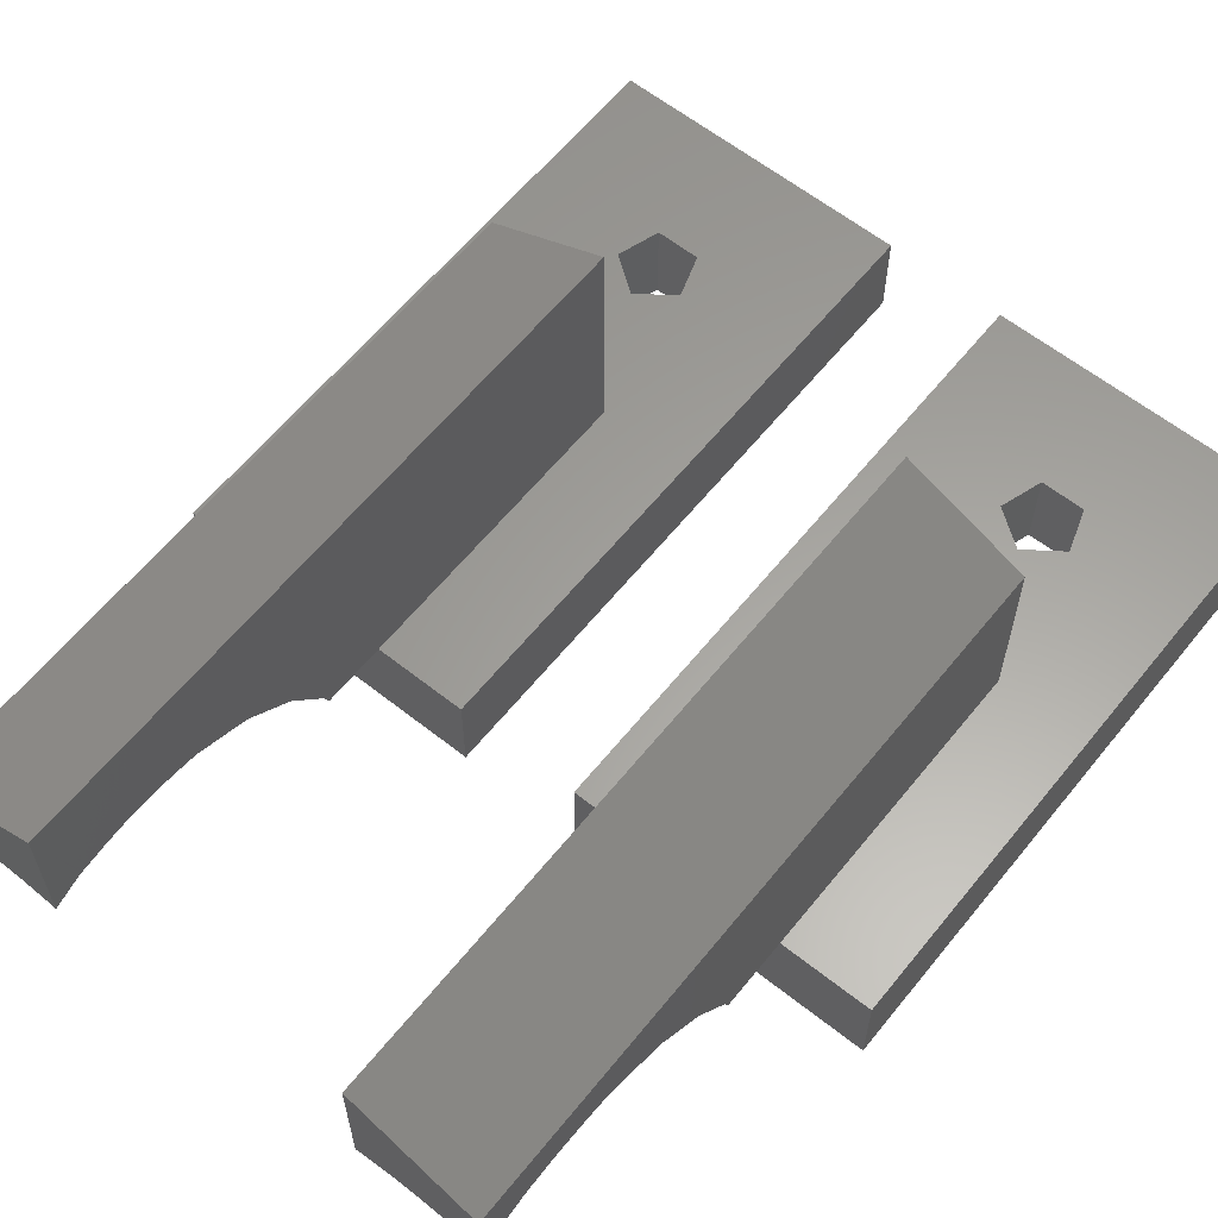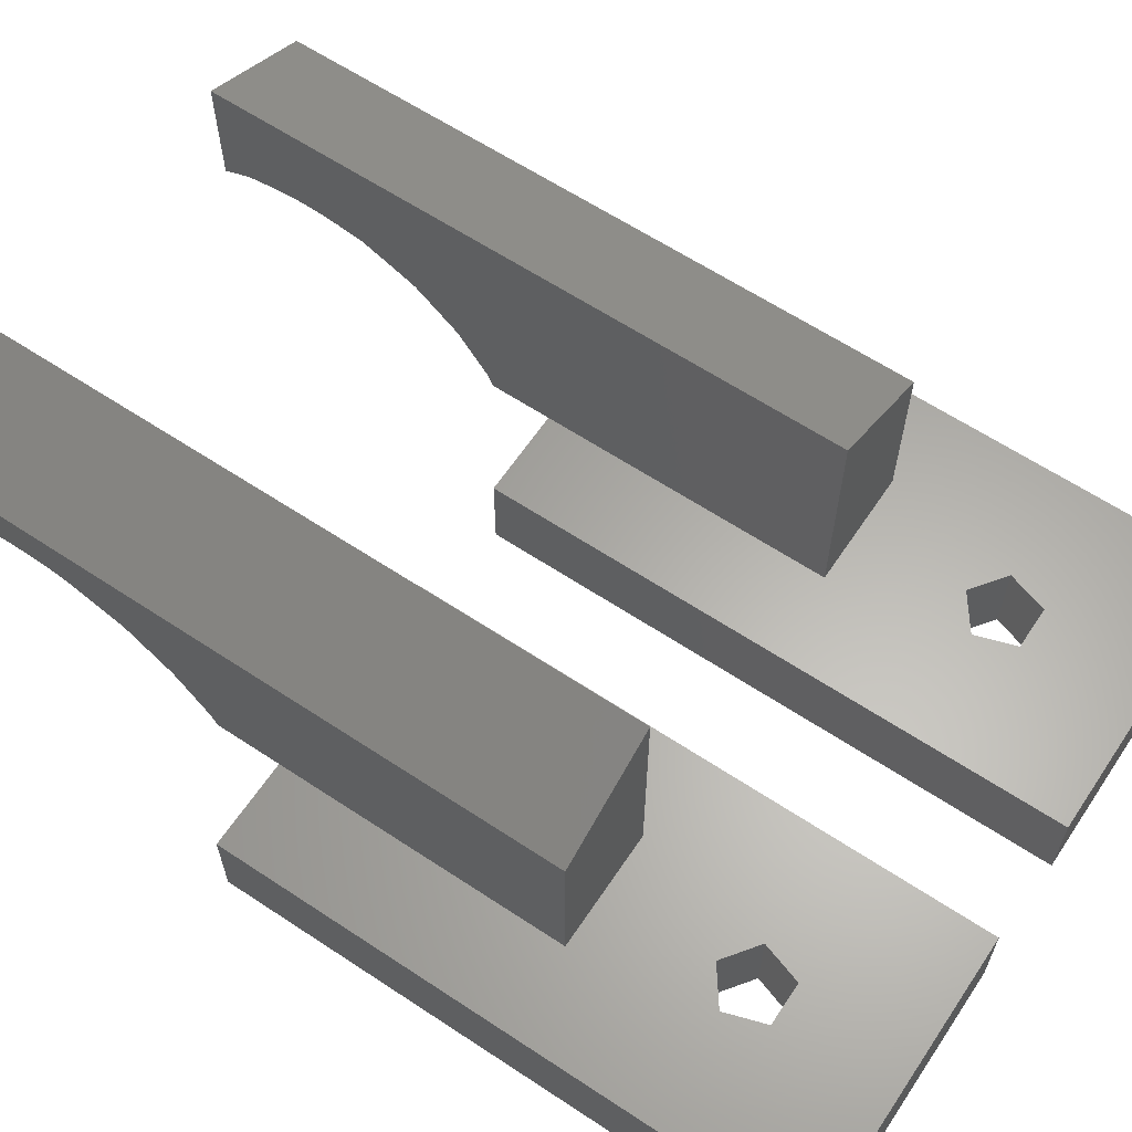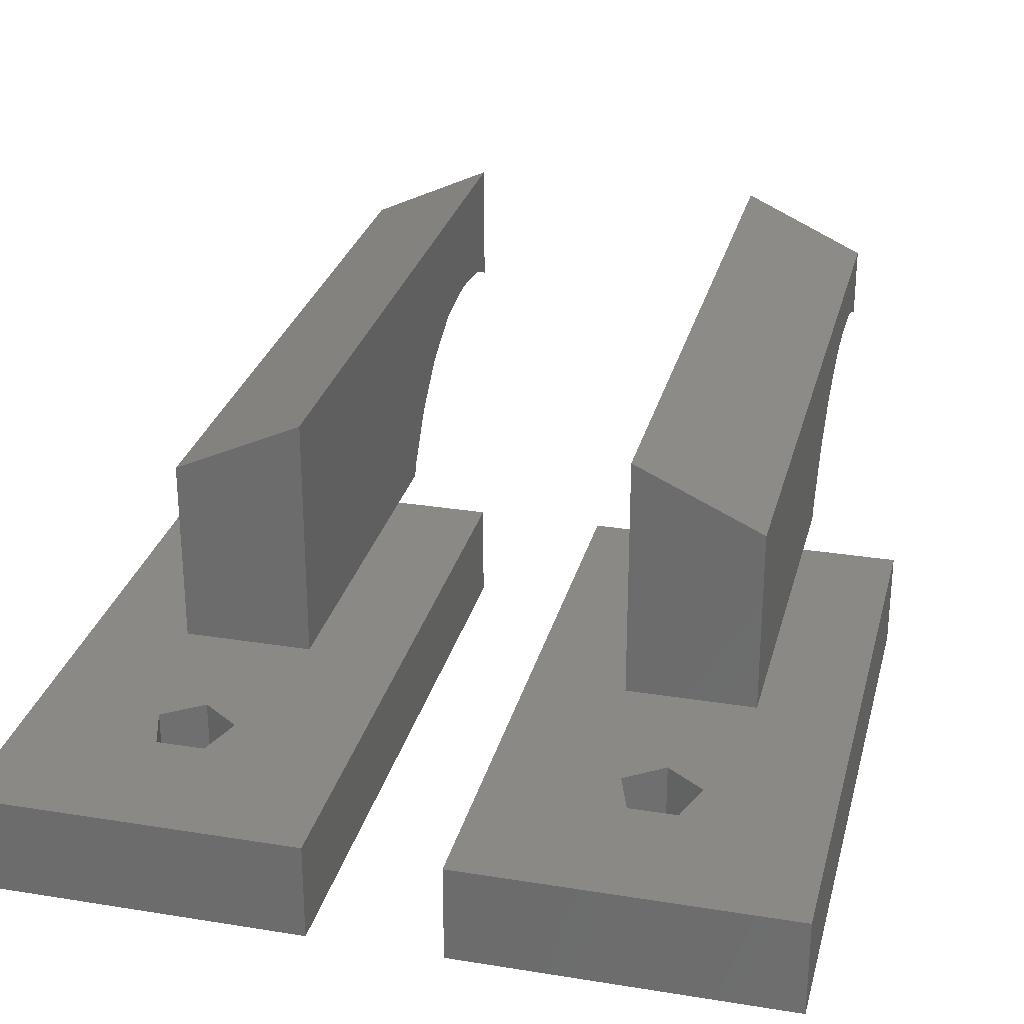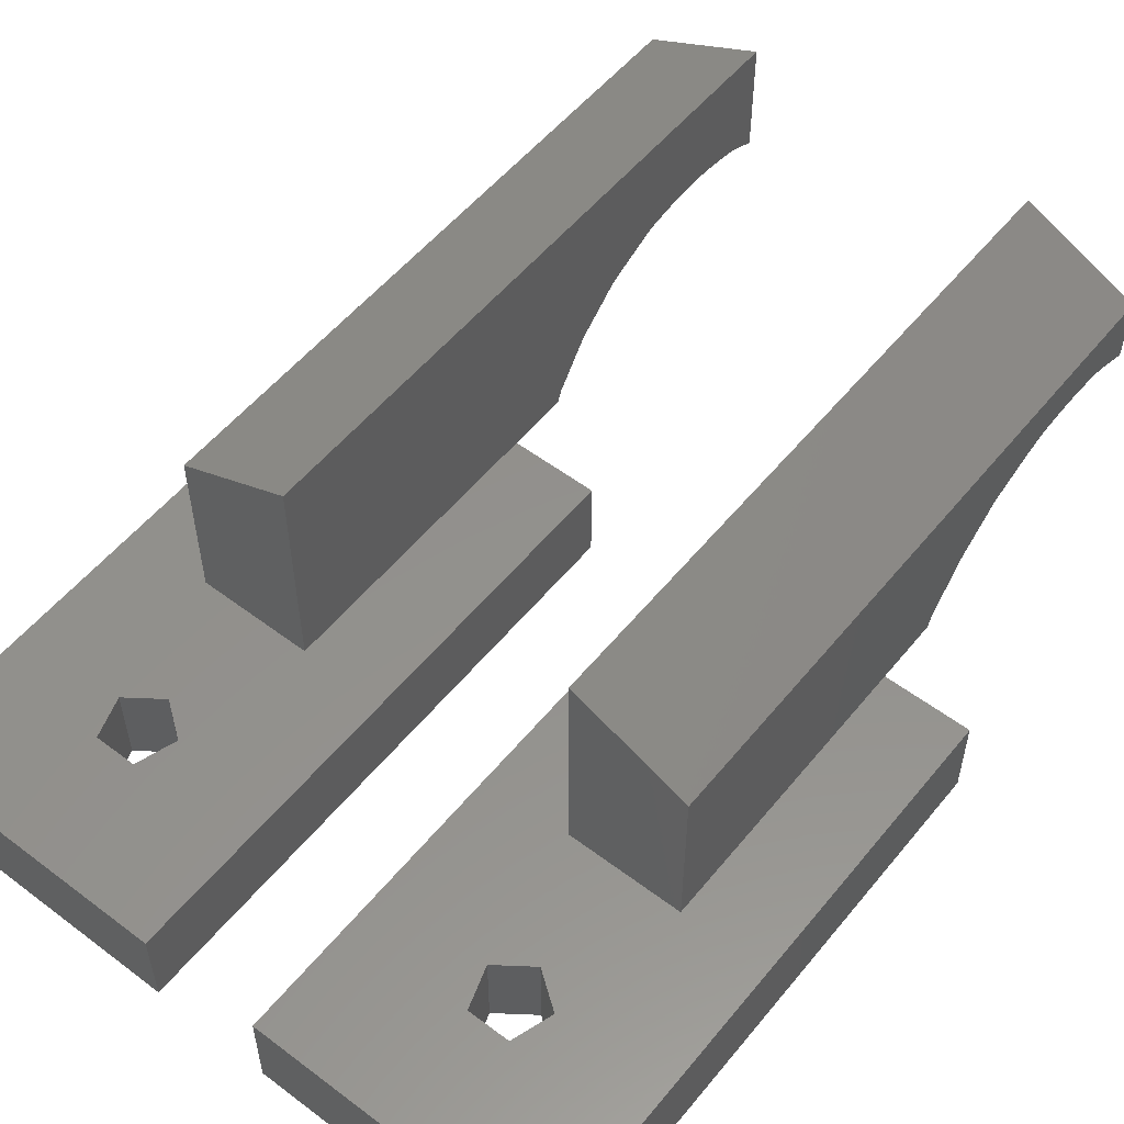
<metadata>
{"format":"stl","ext":"stl","renderer":"f3d","projection":"perspective","resolution":1024,"background":"white","views":[{"elev":61.3,"azim":38.8,"up":"+Z"},{"elev":62.7,"azim":123.8,"up":"+Z"},{"elev":28.2,"azim":-166.2,"up":"+Z"},{"elev":54.7,"azim":-141.5,"up":"+Z"}]}
</metadata>
<code>
# stl→obj: 280 verts, 560 faces
v 162 -43 0
v 158.2 -28.39 0
v 162 -23 0
v 157 -29.25 0
v 152 -43 0
v 155.8 -28.39 0
v 157.7 -26.99 0
v 156.3 -26.99 0
v 152 -23 0
v 152 -23 3
v 162 -23 3
v 159 -33 3
v 162 -43 3
v 158.2 -28.39 3
v 157.7 -26.99 3
v 156.3 -26.99 3
v 155.8 -28.39 3
v 155 -33 3
v 152 -43 3
v 155 -43 3
v 159 -43 3
v 157 -29.25 3
v 158.9 -45.18 3
v 159 -45.23 3
v 158.4 -45.09 3
v 157.1 -44.85 3
v 155.8 -44.93 3
v 155.4 -44.96 3
v 155 -45.08 3
v 159 -33 8.836
v 155 -33 10.7
v 155 -55 10.7
v 156.9 -55 6.915
v 159 -55 8.836
v 156.7 -55 6.907
v 156.1 -55 6.888
v 155.6 -55 6.811
v 155.2 -55 6.747
v 155 -55 6.678
v 157.4 -55 6.864
v 157.7 -55 6.834
v 158.2 -55 6.724
v 158.7 -55 6.618
v 159 -55 6.506
v 155 -45.25 3.425
v 155 -45.63 3.952
v 155 -46.36 4.972
v 155 -47.06 5.564
v 155 -47.83 6.219
v 155 -48.07 6.338
v 155 -48.29 6.449
v 155 -49.73 7.093
v 155 -49.83 7.114
v 155 -49.85 7.118
v 155 -50.57 7.241
v 155 -50.66 7.257
v 155 -50.78 7.271
v 155 -51.23 7.324
v 155 -51.55 7.344
v 155 -51.69 7.353
v 155 -52.11 7.353
v 155 -52.25 7.344
v 155 -52.57 7.324
v 155 -53.02 7.271
v 155 -53.14 7.257
v 155 -53.93 7.121
v 155 -53.95 7.118
v 155 -54.69 6.816
v 155 -53.97 7.114
v 155 -54.07 7.093
v 159 -46.58 4.972
v 159 -45.35 3.273
v 159 -45.41 3.425
v 159 -45.6 3.683
v 159 -47.31 5.56
v 159 -48.12 6.219
v 159 -48.28 6.292
v 159 -49.24 6.684
v 159 -49.74 6.889
v 159 -49.97 6.96
v 159 -50.4 7.093
v 159 -50.64 7.128
v 159 -50.66 7.13
v 159 -51.31 7.19
v 159 -51.84 7.206
v 159 -51.9 7.208
v 159 -51.96 7.206
v 159 -52.49 7.19
v 159 -53.14 7.13
v 159 -53.16 7.128
v 159 -53.4 7.093
v 159 -53.83 6.96
v 159 -54.06 6.889
v 159 -54.56 6.684
v 158.7 -50.01 7.093
v 158.1 -47.69 6.219
v 157.6 -49.27 7.093
v 157 -47.48 6.219
v 156.9 -54.66 7.093
v 158.2 -54.24 7.093
v 157.6 -54.53 7.093
v 157.2 -52.69 7.543
v 158.2 -49.56 7.093
v 157.6 -51.67 7.543
v 157.6 -52.13 7.543
v 157.6 -51.9 7.543
v 157.5 -52.35 7.543
v 157.5 -51.45 7.543
v 157.4 -52.54 7.543
v 157.4 -51.26 7.543
v 157.2 -51.11 7.543
v 157 -52.79 7.543
v 157 -51.01 7.543
v 156.8 -52.84 7.543
v 156.8 -50.96 7.543
v 156.5 -52.82 7.543
v 156.5 -50.98 7.543
v 156.3 -52.75 7.543
v 156.3 -51.05 7.543
v 156.1 -52.62 7.543
v 156.1 -51.18 7.543
v 155.9 -52.45 7.543
v 155.9 -51.35 7.543
v 155.8 -52.25 7.543
v 155.8 -51.55 7.543
v 155.8 -52.02 7.543
v 155.8 -51.78 7.543
v 157.1 -45.01 3.425
v 157.1 -46.07 4.972
v 155.4 -45.12 3.425
v 158.8 -45.33 3.425
v 158.5 -46.35 4.972
v 155.5 -49.4 7.093
v 156.2 -54.62 7.093
v 156.9 -49.14 7.093
v 156.2 -49.18 7.093
v 155.6 -46.16 4.972
v 155.9 -47.55 6.219
v 158.7 -53.79 7.093
v 155.5 -54.4 7.093
v 148 -43 0
v 144.2 -28.39 0
v 148 -23 0
v 143 -29.25 0
v 138 -43 0
v 141.8 -28.39 0
v 143.7 -26.99 0
v 142.3 -26.99 0
v 138 -23 0
v 138 -23 3
v 148 -23 3
v 145 -33 3
v 148 -43 3
v 144.2 -28.39 3
v 143.7 -26.99 3
v 142.3 -26.99 3
v 141.8 -28.39 3
v 141 -33 3
v 138 -43 3
v 141 -43 3
v 145 -43 3
v 143 -29.25 3
v 144.6 -44.96 3
v 145 -45.08 3
v 144.2 -44.93 3
v 142.9 -44.85 3
v 141.6 -45.09 3
v 141.1 -45.18 3
v 141 -45.23 3
v 141 -33 8.836
v 145 -33 10.7
v 141 -55 8.836
v 142.6 -55 6.864
v 143.1 -55 6.915
v 142.3 -55 6.834
v 141.8 -55 6.724
v 141.3 -55 6.618
v 141 -55 6.506
v 145 -55 10.7
v 143.3 -55 6.907
v 143.9 -55 6.888
v 144.4 -55 6.811
v 144.8 -55 6.747
v 145 -55 6.678
v 145 -46.36 4.972
v 145 -45.25 3.425
v 145 -45.63 3.952
v 145 -47.06 5.564
v 145 -47.83 6.219
v 145 -48.07 6.338
v 145 -48.29 6.449
v 145 -49.73 7.093
v 145 -49.83 7.114
v 145 -49.85 7.118
v 145 -50.57 7.241
v 145 -50.66 7.257
v 145 -50.78 7.271
v 145 -51.23 7.324
v 145 -51.55 7.344
v 145 -51.69 7.353
v 145 -52.11 7.353
v 145 -52.25 7.344
v 145 -52.57 7.324
v 145 -53.02 7.271
v 145 -53.14 7.257
v 145 -53.93 7.121
v 145 -53.95 7.118
v 145 -53.97 7.114
v 145 -54.07 7.093
v 145 -54.69 6.816
v 141 -45.35 3.273
v 141 -45.41 3.425
v 141 -45.6 3.683
v 141 -46.58 4.972
v 141 -47.31 5.56
v 141 -48.12 6.219
v 141 -48.28 6.292
v 141 -49.24 6.684
v 141 -49.74 6.889
v 141 -49.97 6.96
v 141 -50.4 7.093
v 141 -50.64 7.128
v 141 -50.66 7.13
v 141 -51.31 7.19
v 141 -51.84 7.206
v 141 -51.9 7.208
v 141 -51.96 7.206
v 141 -52.49 7.19
v 141 -54.56 6.684
v 141 -53.14 7.13
v 141 -53.16 7.128
v 141 -53.4 7.093
v 141 -53.83 6.96
v 141 -54.06 6.889
v 141.3 -50.01 7.093
v 142.4 -49.27 7.093
v 141.9 -47.69 6.219
v 143 -47.48 6.219
v 143.1 -54.66 7.093
v 142.4 -54.53 7.093
v 141.8 -54.24 7.093
v 142.8 -52.69 7.543
v 141.8 -49.56 7.093
v 142.4 -51.67 7.543
v 144.2 -52.25 7.543
v 144.2 -51.78 7.543
v 144.2 -52.02 7.543
v 144.2 -51.55 7.543
v 144.1 -52.45 7.543
v 144.1 -51.35 7.543
v 143.9 -52.62 7.543
v 143.9 -51.18 7.543
v 143.7 -52.75 7.543
v 143.7 -51.05 7.543
v 143.5 -52.82 7.543
v 143.5 -50.98 7.543
v 143.2 -52.84 7.543
v 143.2 -50.96 7.543
v 143 -52.79 7.543
v 143 -51.01 7.543
v 142.8 -51.11 7.543
v 142.6 -52.54 7.543
v 142.6 -51.26 7.543
v 142.5 -52.35 7.543
v 142.5 -51.45 7.543
v 142.4 -52.13 7.543
v 142.4 -51.9 7.543
v 142.9 -46.07 4.972
v 142.9 -45.01 3.425
v 144.6 -45.12 3.425
v 141.5 -46.35 4.972
v 141.2 -45.33 3.425
v 144.5 -49.4 7.093
v 143.8 -54.62 7.093
v 143.1 -49.14 7.093
v 143.8 -49.18 7.093
v 144.4 -46.16 4.972
v 144.1 -47.55 6.219
v 141.3 -53.79 7.093
v 144.5 -54.4 7.093
f 1 2 3
f 1 4 2
f 5 4 1
f 4 5 6
f 7 3 2
f 8 3 7
f 8 9 3
f 6 9 8
f 9 6 5
f 3 10 11
f 10 3 9
f 11 12 13
f 11 14 12
f 11 15 14
f 11 16 15
f 10 16 11
f 10 17 16
f 10 18 17
f 19 18 10
f 18 19 20
f 13 12 21
f 22 12 14
f 18 22 17
f 22 18 12
f 23 21 24
f 25 21 23
f 26 21 25
f 20 26 27
f 20 27 28
f 20 28 29
f 26 20 21
f 5 20 19
f 20 5 21
f 1 21 5
f 21 1 13
f 5 10 9
f 10 5 19
f 13 3 11
f 3 13 1
f 2 22 14
f 22 2 4
f 8 15 16
f 15 8 7
f 2 15 7
f 15 2 14
f 17 8 16
f 8 17 6
f 4 17 22
f 17 4 6
f 18 30 12
f 30 18 31
f 32 33 34
f 32 35 33
f 32 36 35
f 32 37 36
f 32 38 37
f 38 32 39
f 40 34 33
f 41 34 40
f 42 34 41
f 43 34 42
f 34 43 44
f 20 31 18
f 45 20 29
f 46 20 45
f 47 20 46
f 20 47 31
f 48 31 47
f 49 31 48
f 50 31 49
f 51 31 50
f 52 31 51
f 32 52 53
f 32 53 54
f 32 54 55
f 32 55 56
f 32 56 57
f 32 57 58
f 32 58 59
f 32 59 60
f 32 60 61
f 32 61 62
f 32 62 63
f 32 63 64
f 32 64 65
f 32 65 66
f 32 66 67
f 32 68 39
f 52 32 31
f 69 32 67
f 70 32 69
f 68 32 70
f 30 21 12
f 71 21 30
f 21 72 24
f 21 73 72
f 21 74 73
f 21 71 74
f 30 75 71
f 30 76 75
f 30 77 76
f 30 78 77
f 30 79 78
f 30 80 79
f 30 81 80
f 34 81 30
f 81 34 82
f 82 34 83
f 83 34 84
f 84 34 85
f 85 34 86
f 86 34 87
f 87 34 88
f 34 89 88
f 34 90 89
f 34 91 90
f 34 92 91
f 34 93 92
f 34 94 93
f 94 34 44
f 31 34 30
f 34 31 32
f 79 80 95
f 96 97 98
f 99 33 35
f 100 101 102
f 96 103 97
f 83 84 104
f 84 85 104
f 105 104 106
f 107 104 105
f 107 108 104
f 109 108 107
f 109 110 108
f 102 110 109
f 102 111 110
f 112 111 102
f 112 113 111
f 114 113 112
f 114 115 113
f 116 115 114
f 116 117 115
f 118 117 116
f 118 119 117
f 120 119 118
f 120 121 119
f 122 121 120
f 122 123 121
f 124 123 122
f 124 125 123
f 126 125 124
f 125 126 127
f 128 129 130
f 106 85 86
f 85 106 104
f 103 79 95
f 79 103 78
f 82 95 81
f 95 82 108
f 131 132 129
f 53 133 119
f 133 53 52
f 116 114 134
f 124 64 63
f 43 94 44
f 94 43 100
f 77 78 103
f 132 96 98
f 23 72 131
f 72 23 24
f 135 97 115
f 136 119 133
f 108 83 104
f 83 108 82
f 72 73 131
f 87 106 86
f 106 87 105
f 124 63 62
f 103 110 111
f 42 100 43
f 100 42 101
f 66 120 67
f 120 66 122
f 27 130 28
f 129 132 98
f 25 128 26
f 128 25 131
f 129 98 137
f 138 49 48
f 23 131 25
f 117 119 136
f 98 136 138
f 98 97 135
f 115 117 136
f 80 81 95
f 100 93 94
f 93 100 139
f 133 52 51
f 95 108 110
f 103 95 110
f 62 126 124
f 126 62 61
f 140 68 70
f 69 140 70
f 140 69 118
f 64 122 65
f 122 64 124
f 132 74 71
f 74 132 131
f 96 77 103
f 77 96 76
f 27 128 130
f 128 27 26
f 128 131 129
f 75 76 96
f 50 138 136
f 138 50 49
f 51 136 133
f 136 51 50
f 97 113 115
f 88 89 105
f 87 88 105
f 125 59 58
f 125 58 57
f 54 119 121
f 119 54 53
f 61 127 126
f 127 61 60
f 59 127 60
f 127 59 125
f 140 37 38
f 68 38 39
f 38 68 140
f 122 66 65
f 37 134 36
f 134 37 140
f 35 134 99
f 134 35 36
f 75 132 71
f 132 75 96
f 73 74 131
f 129 137 130
f 46 137 47
f 137 46 130
f 130 46 45
f 28 45 29
f 45 28 130
f 135 115 136
f 98 135 136
f 103 111 113
f 97 103 113
f 107 89 90
f 89 107 105
f 118 134 140
f 114 99 134
f 92 93 139
f 91 92 139
f 42 41 101
f 112 101 114
f 101 99 114
f 101 41 40
f 99 40 33
f 40 99 101
f 56 121 123
f 121 56 55
f 121 55 54
f 48 137 138
f 137 48 47
f 98 138 137
f 107 139 109
f 139 90 91
f 90 139 107
f 67 118 69
f 118 67 120
f 139 100 102
f 109 139 102
f 57 123 125
f 123 57 56
f 118 116 134
f 102 101 112
f 141 142 143
f 141 144 142
f 145 144 141
f 144 145 146
f 147 143 142
f 148 143 147
f 148 149 143
f 146 149 148
f 149 146 145
f 143 150 151
f 150 143 149
f 151 152 153
f 151 154 152
f 151 155 154
f 151 156 155
f 150 156 151
f 150 157 156
f 150 158 157
f 159 158 150
f 158 159 160
f 153 152 161
f 162 152 154
f 158 162 157
f 162 158 152
f 163 161 164
f 165 161 163
f 166 161 165
f 160 166 167
f 160 167 168
f 160 168 169
f 166 160 161
f 145 160 159
f 160 145 161
f 141 161 145
f 161 141 153
f 153 143 151
f 143 153 141
f 145 150 149
f 150 145 159
f 144 157 162
f 157 144 146
f 148 155 156
f 155 148 147
f 157 148 156
f 148 157 146
f 142 155 147
f 155 142 154
f 142 162 154
f 162 142 144
f 152 170 171
f 170 152 158
f 172 173 174
f 172 175 173
f 172 176 175
f 172 177 176
f 177 172 178
f 174 179 172
f 180 179 174
f 181 179 180
f 182 179 181
f 183 179 182
f 179 183 184
f 171 161 152
f 185 161 171
f 161 186 164
f 161 187 186
f 161 185 187
f 171 188 185
f 171 189 188
f 171 190 189
f 171 191 190
f 171 192 191
f 179 192 171
f 192 179 193
f 193 179 194
f 194 179 195
f 195 179 196
f 196 179 197
f 197 179 198
f 198 179 199
f 199 179 200
f 200 179 201
f 201 179 202
f 202 179 203
f 203 179 204
f 204 179 205
f 205 179 206
f 206 179 207
f 179 208 207
f 179 209 208
f 179 210 209
f 210 179 184
f 160 170 158
f 211 160 169
f 212 160 211
f 213 160 212
f 214 160 213
f 160 214 170
f 215 170 214
f 216 170 215
f 217 170 216
f 218 170 217
f 219 170 218
f 220 170 219
f 221 170 220
f 172 221 222
f 172 222 223
f 172 223 224
f 172 224 225
f 172 225 226
f 172 226 227
f 172 227 228
f 172 229 178
f 221 172 170
f 230 172 228
f 231 172 230
f 232 172 231
f 233 172 232
f 234 172 233
f 229 172 234
f 170 179 171
f 179 170 172
f 235 220 219
f 236 237 238
f 180 174 239
f 240 241 242
f 236 243 237
f 244 224 223
f 244 225 224
f 245 246 247
f 245 248 246
f 249 248 245
f 249 250 248
f 251 250 249
f 251 252 250
f 253 252 251
f 253 254 252
f 255 254 253
f 255 256 254
f 257 256 255
f 257 258 256
f 259 258 257
f 259 260 258
f 242 260 259
f 242 261 260
f 262 261 242
f 262 263 261
f 264 263 262
f 264 265 263
f 266 265 264
f 266 244 265
f 244 266 267
f 268 269 270
f 225 267 226
f 267 225 244
f 219 243 235
f 243 219 218
f 222 235 265
f 235 222 221
f 271 272 268
f 193 273 192
f 273 193 254
f 274 257 255
f 204 245 203
f 229 177 178
f 177 229 241
f 243 218 217
f 237 271 238
f 168 211 169
f 211 168 272
f 258 236 275
f 273 254 276
f 223 265 244
f 265 223 222
f 272 212 211
f 227 267 266
f 267 227 226
f 203 245 202
f 263 243 261
f 176 241 240
f 241 176 177
f 251 206 207
f 206 251 249
f 270 165 163
f 238 271 268
f 167 269 272
f 269 167 166
f 238 268 277
f 189 278 188
f 272 168 167
f 254 256 276
f 276 238 278
f 275 236 238
f 256 258 276
f 235 221 220
f 234 241 229
f 241 234 279
f 192 273 191
f 265 235 263
f 263 235 243
f 202 247 201
f 247 202 245
f 210 280 209
f 280 208 209
f 208 280 253
f 249 204 205
f 204 249 245
f 213 271 214
f 271 213 272
f 217 237 243
f 237 217 216
f 165 269 166
f 269 165 270
f 268 272 269
f 237 216 215
f 190 278 189
f 278 190 276
f 276 191 273
f 191 276 190
f 260 236 258
f 266 230 228
f 266 228 227
f 199 248 198
f 198 248 197
f 254 194 252
f 194 254 193
f 247 200 201
f 200 247 246
f 246 199 200
f 199 246 248
f 183 182 280
f 183 210 184
f 210 183 280
f 206 249 205
f 274 182 181
f 182 274 280
f 180 274 181
f 274 180 239
f 215 271 237
f 271 215 214
f 272 213 212
f 277 268 270
f 277 187 185
f 187 277 270
f 187 270 186
f 163 186 270
f 186 163 164
f 258 275 276
f 275 238 276
f 261 243 260
f 260 243 236
f 230 264 231
f 264 230 266
f 274 253 280
f 274 239 257
f 279 234 233
f 279 233 232
f 175 176 240
f 257 240 259
f 239 240 257
f 173 175 240
f 173 239 174
f 239 173 240
f 252 196 250
f 196 252 195
f 195 252 194
f 188 277 185
f 277 188 278
f 278 238 277
f 262 279 264
f 231 279 232
f 279 231 264
f 253 207 208
f 207 253 251
f 241 279 242
f 242 279 262
f 250 197 248
f 197 250 196
f 274 255 253
f 259 240 242

</code>
